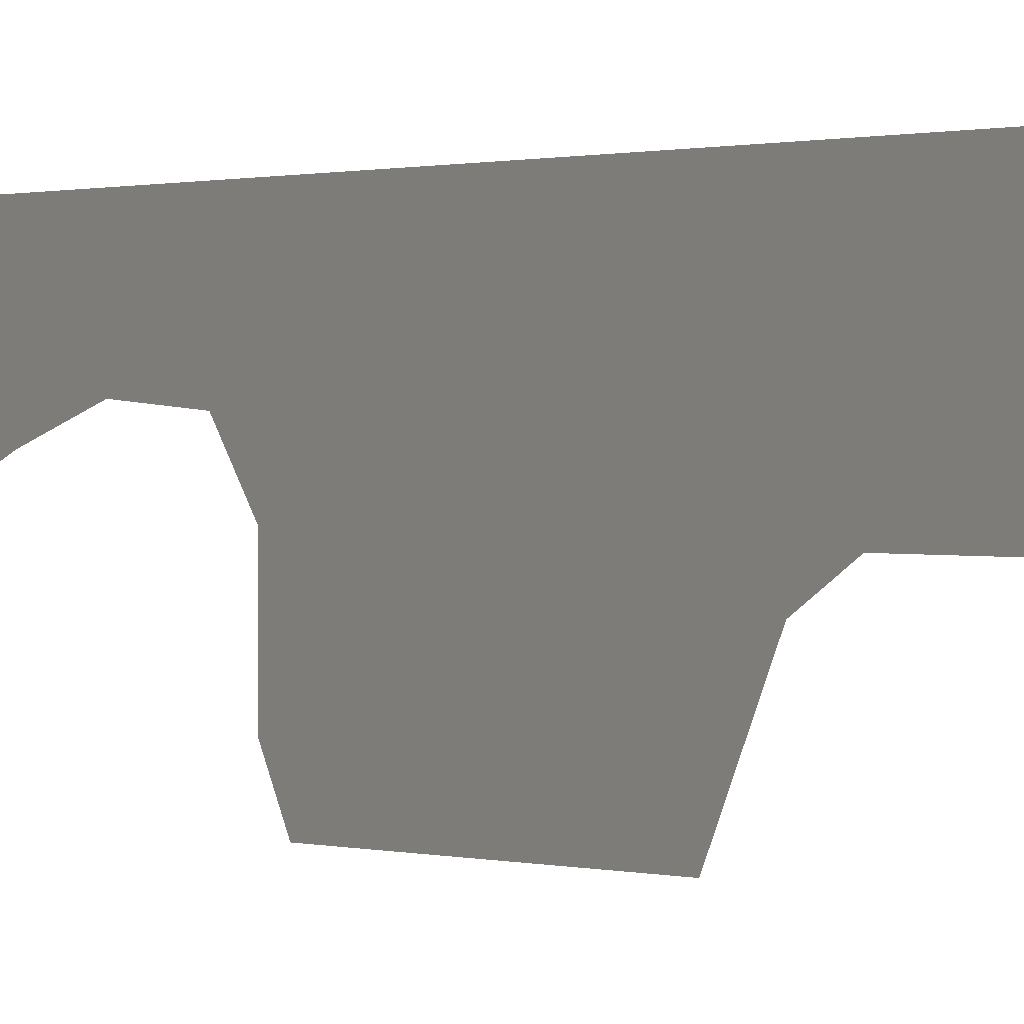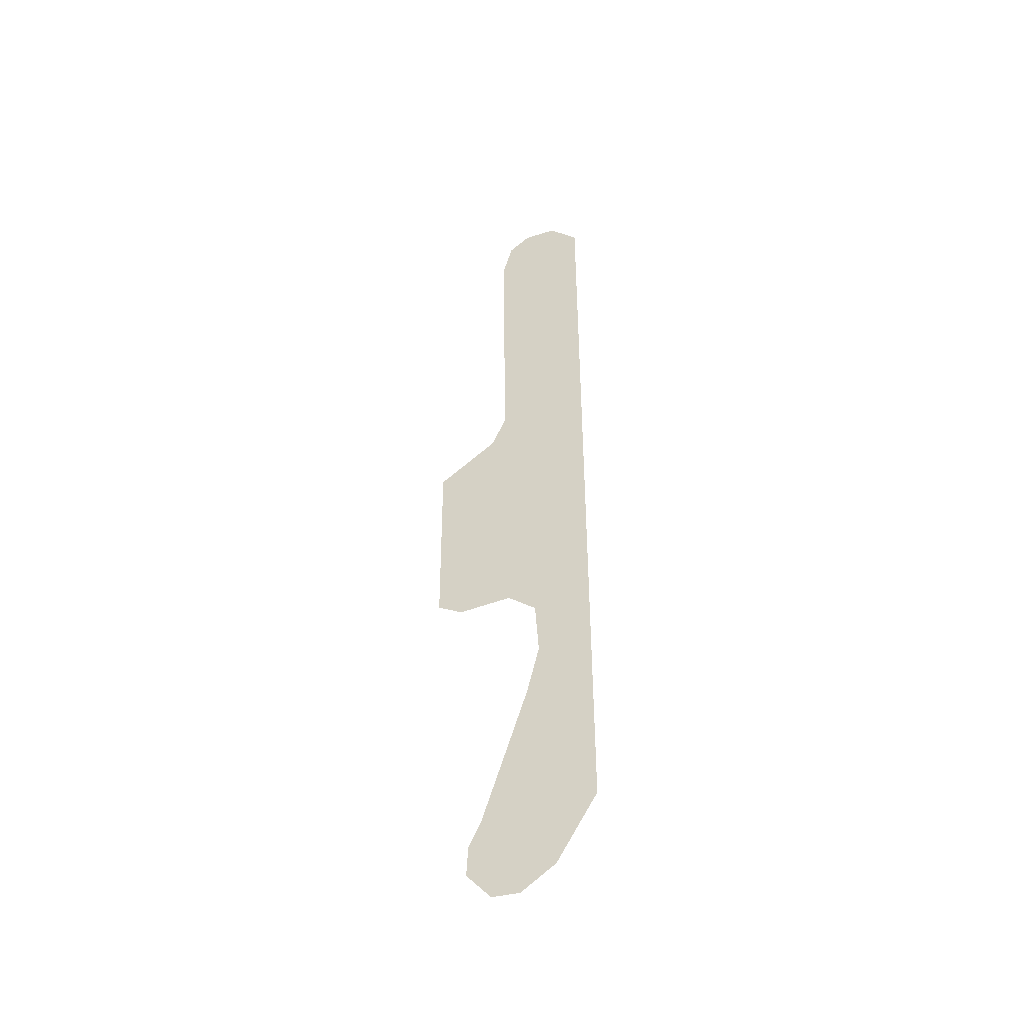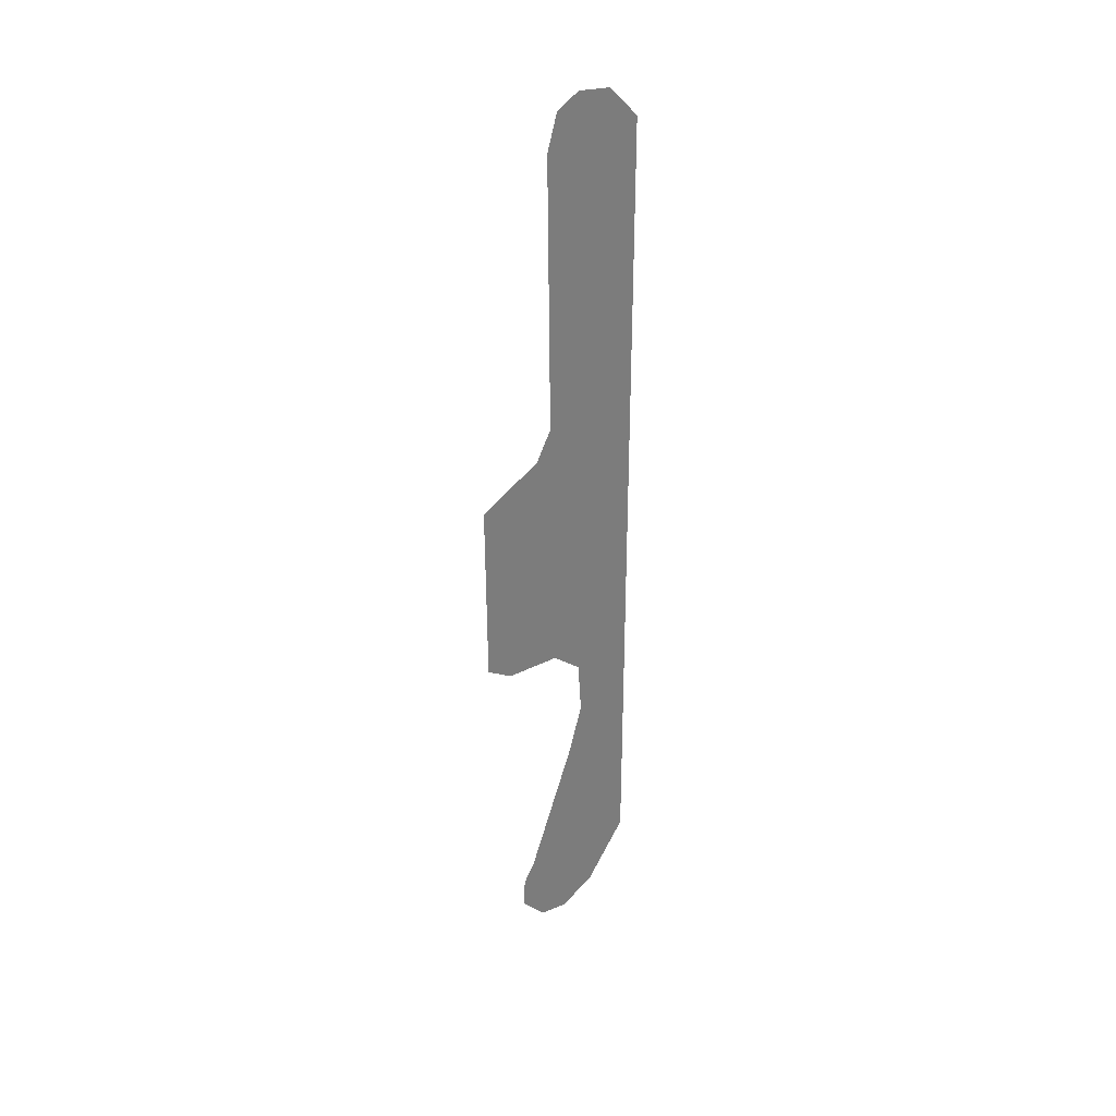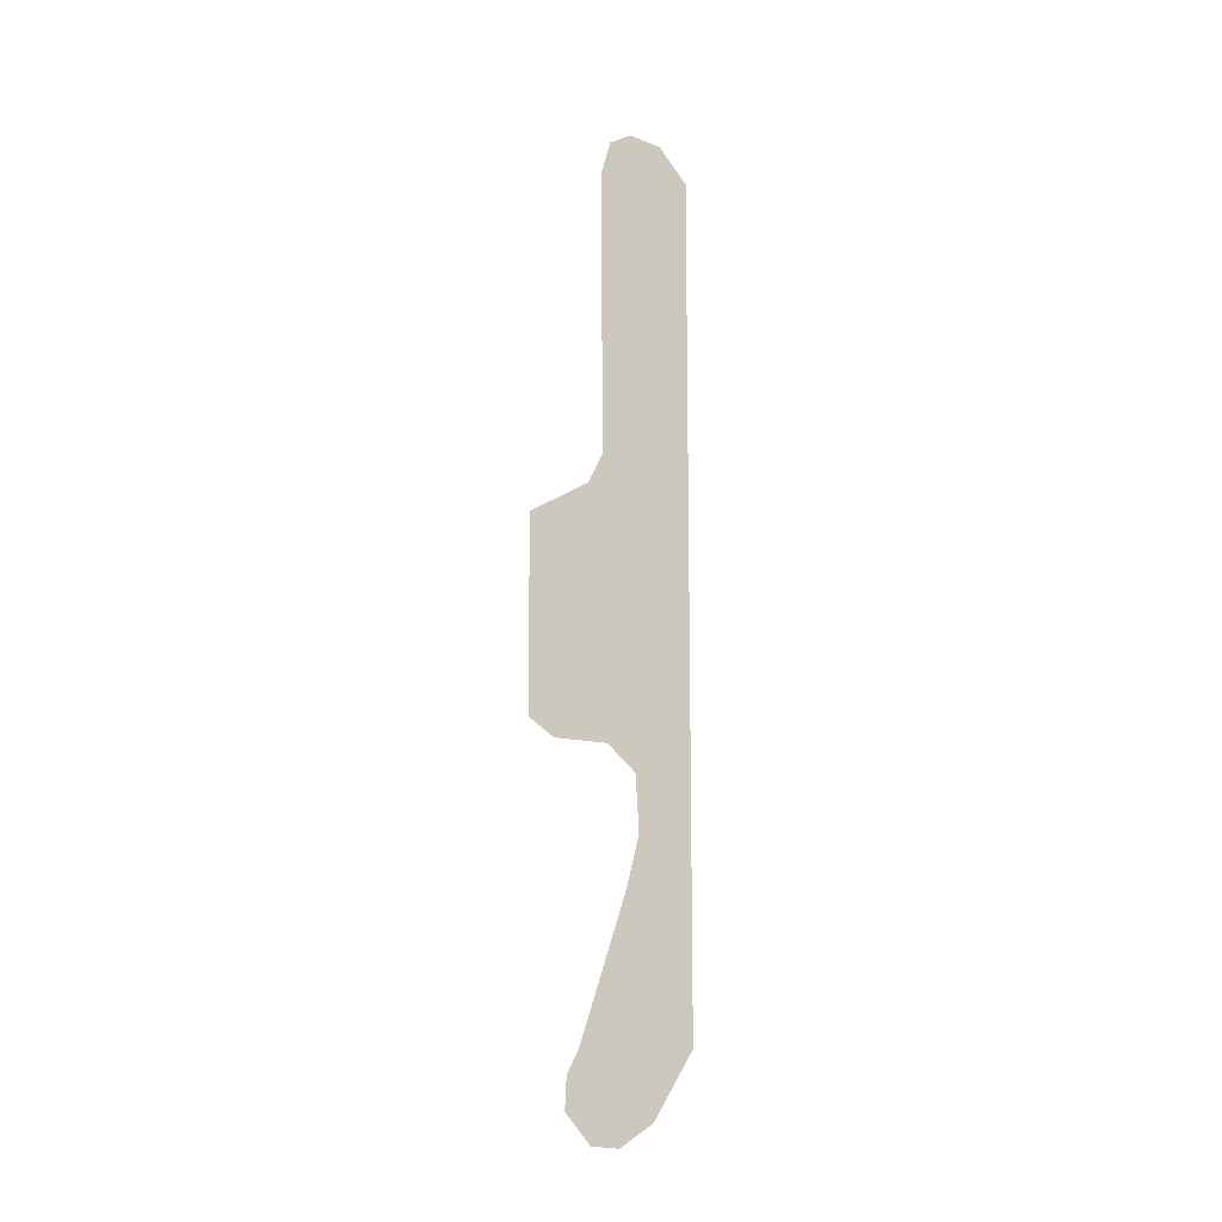
<metadata>
{"format":"obj","ext":"obj","renderer":"f3d","projection":"perspective","resolution":1024,"background":"white","views":[{"elev":0.2,"azim":147.3,"up":"+Z"},{"elev":-43.7,"azim":-64.8,"up":"+Y"},{"elev":33.2,"azim":-125.1,"up":"+Y"},{"elev":-12.7,"azim":-122.0,"up":"+Y"}]}
</metadata>
<code>
g mount_pp-19-01_izhmash_izh-9x19_sb9_LOD1
v 0.01991 0.2162 -0.01553
v 0.01991 0.2526 -0.01684
v 0.01991 0.2194 -0.01934
v 0.01991 0.2194 -0.02645
v 0.01991 0.2502 -0.02204
v 0.01991 0.2542 -0.02002
v 0.01991 0.2897 -0.02034
v 0.01991 0.2456 -0.02997
v 0.01991 0.2215 -0.02984
v 0.01991 0.1849 -0.007781
v 0.01991 0.2092 -0.01505
v 0.01991 0.2029 -0.01676
v 0.01991 0.1849 -0.02306
v 0.01991 0.1768 -0.01322
v 0.01991 0.1741 -0.0178
v 0.01991 0.1744 -0.02153
v 0.01991 0.1781 -0.02485
v 0.01991 0.1821 -0.02464
v 0.01991 0.2956 -0.01167
v 0.01991 0.2961 -0.01603
v 0.01991 0.2943 -0.01898
v 0.01991 0.2915 -0.007781
g mount_pp-19-01_izhmash_izh-9x19_sb9_LOD1_0
f 3 2 1
f 4 2 3
f 2 4 5
f 5 6 2
f 7 2 6
f 5 4 8
f 8 4 9
f 2 10 1
f 11 1 10
f 10 12 11
f 13 12 10
f 14 13 10
f 14 15 13
f 15 16 13
f 17 13 16
f 13 17 18
f 7 20 19
f 7 21 20
f 7 19 22
f 2 7 22
f 10 2 22

</code>
